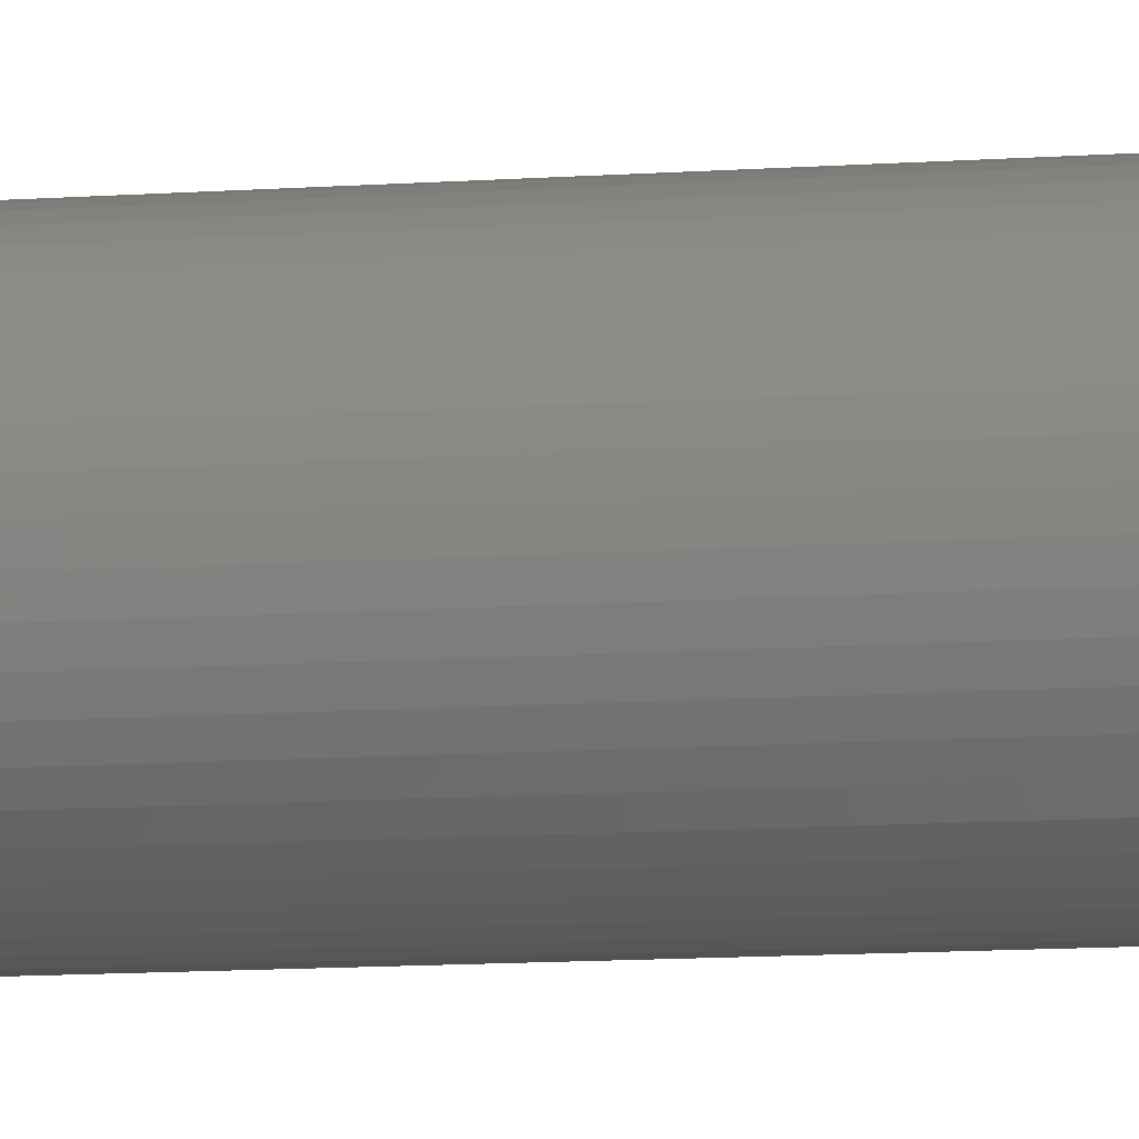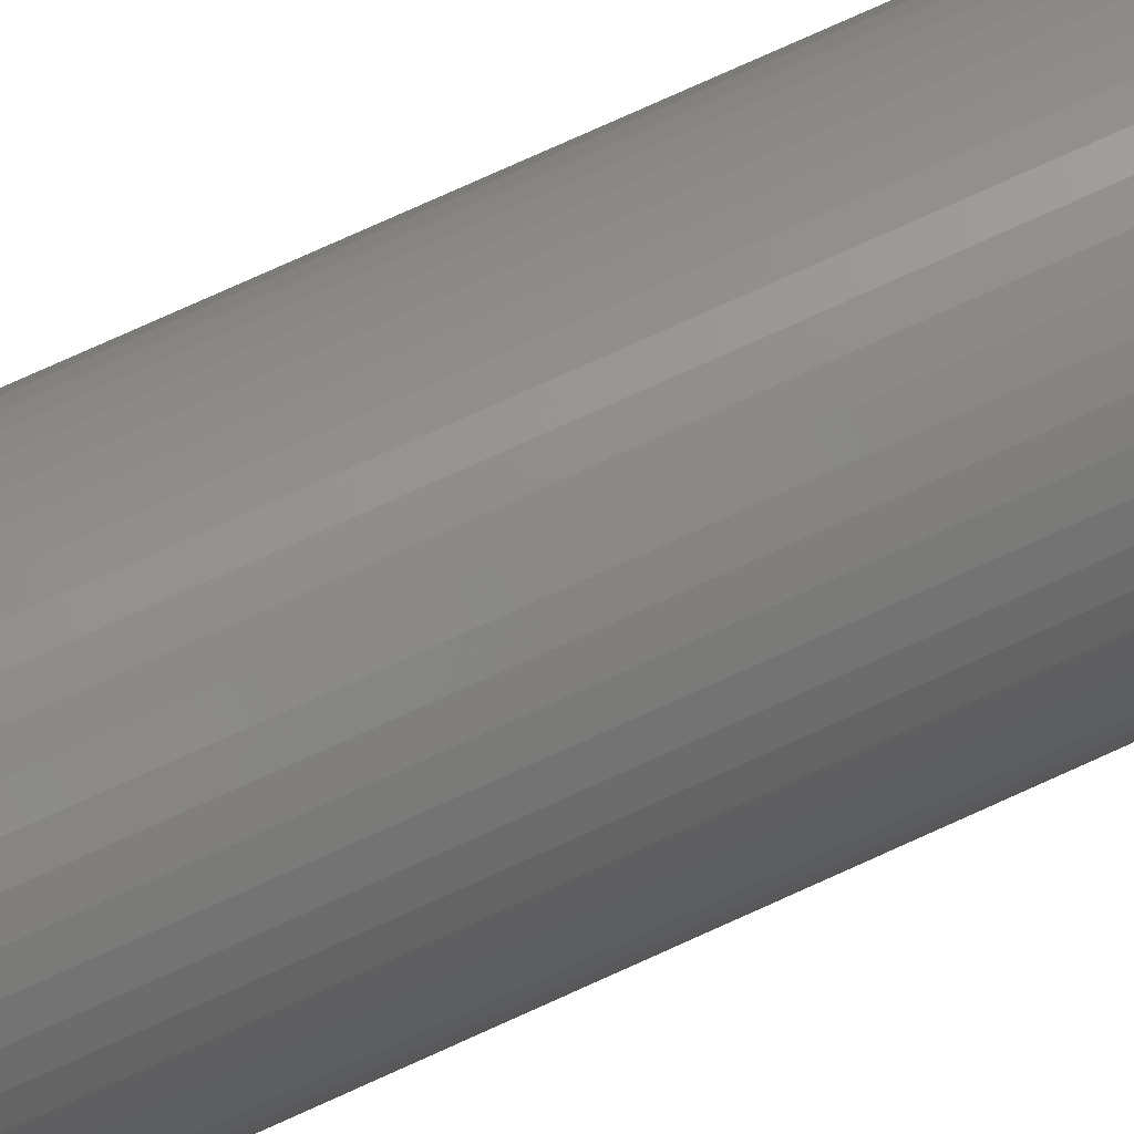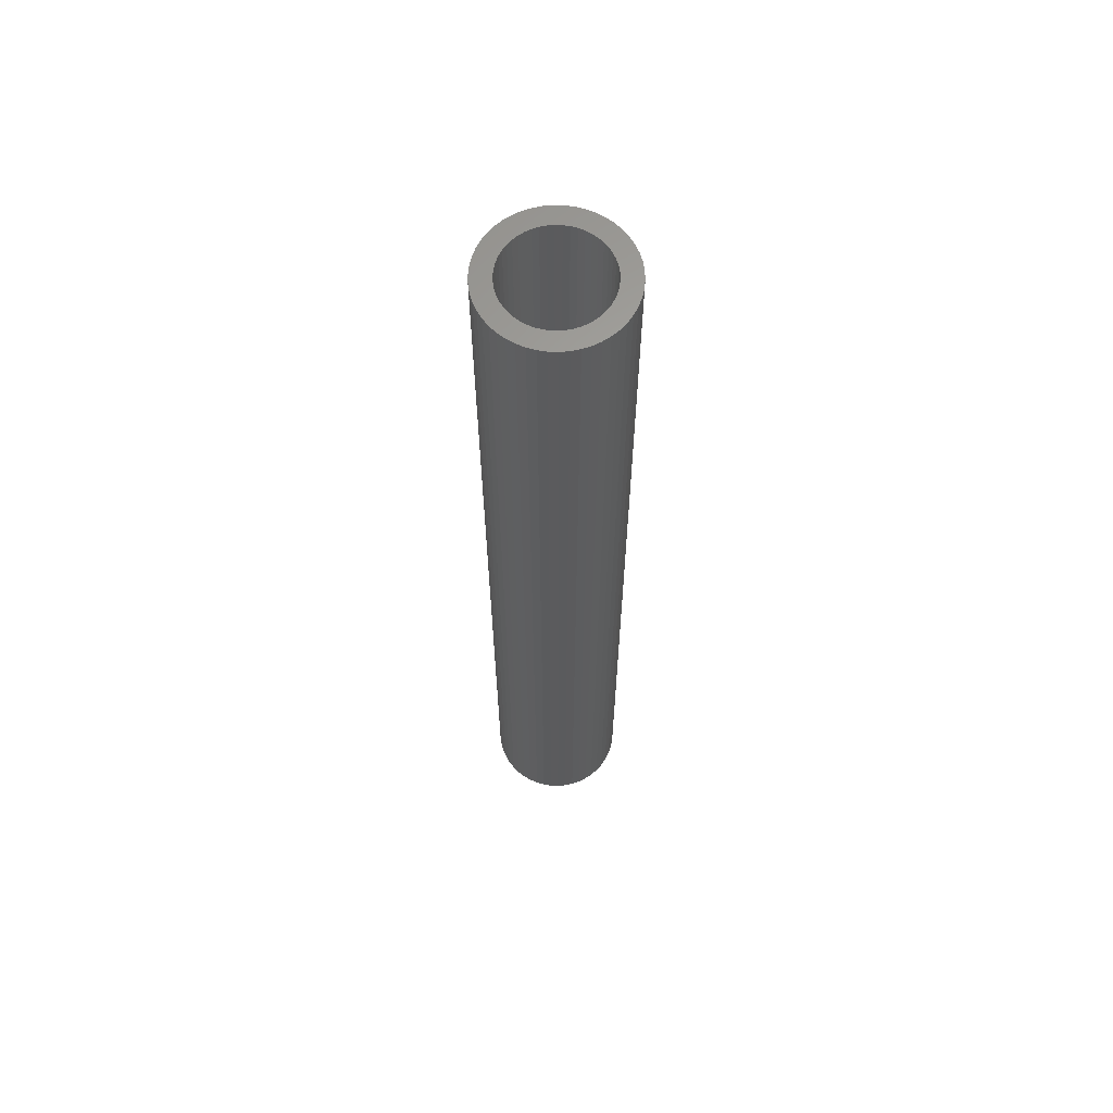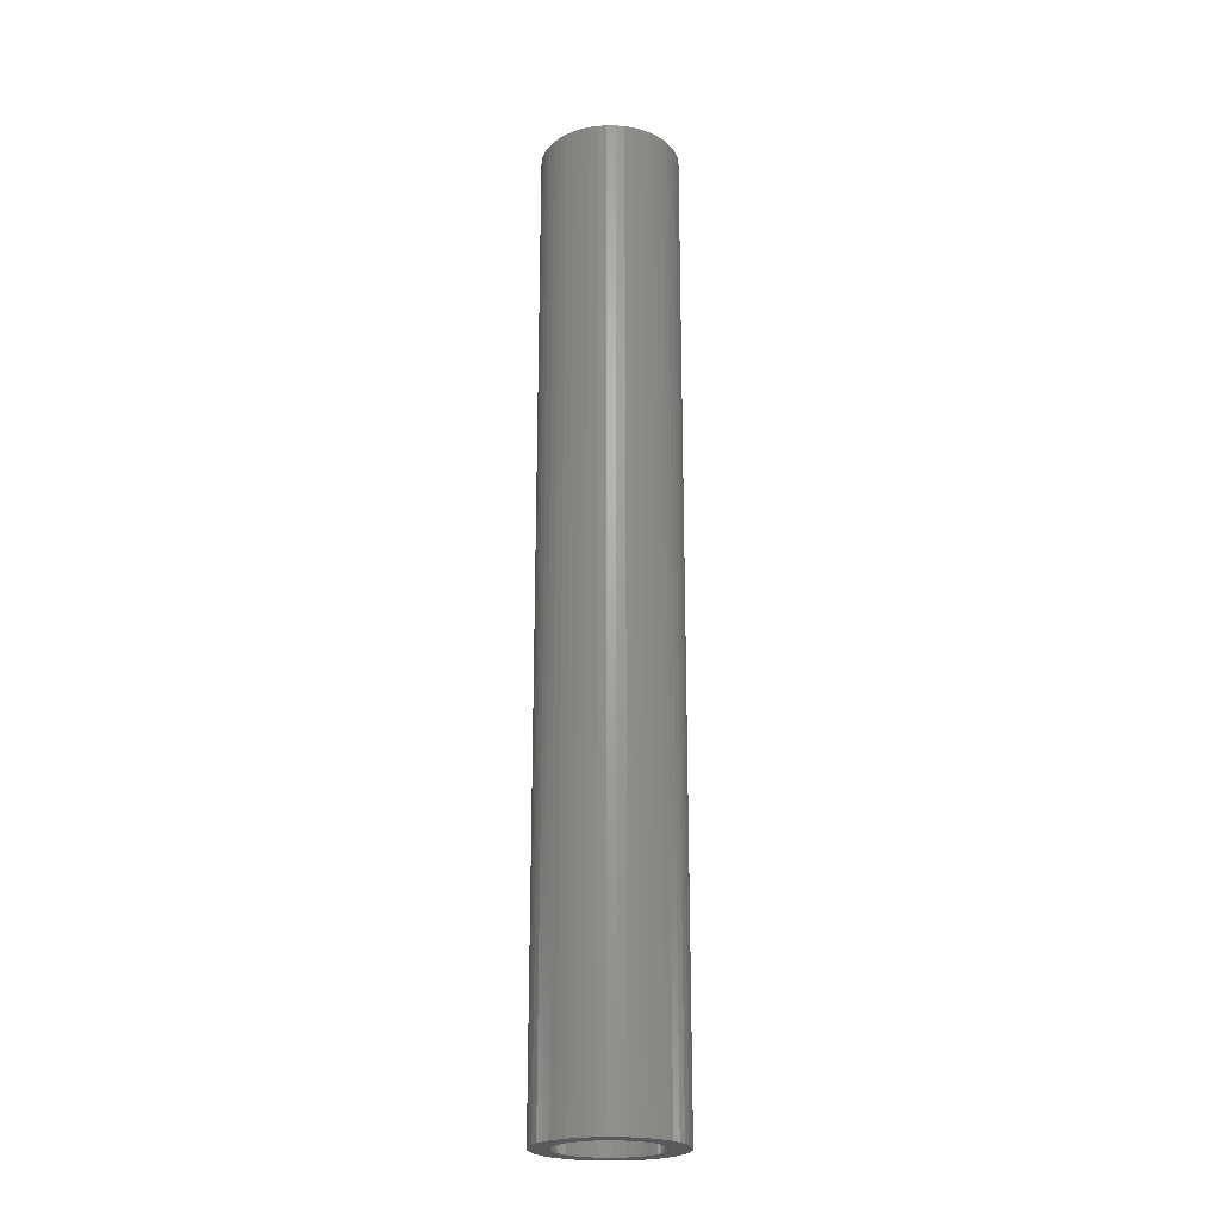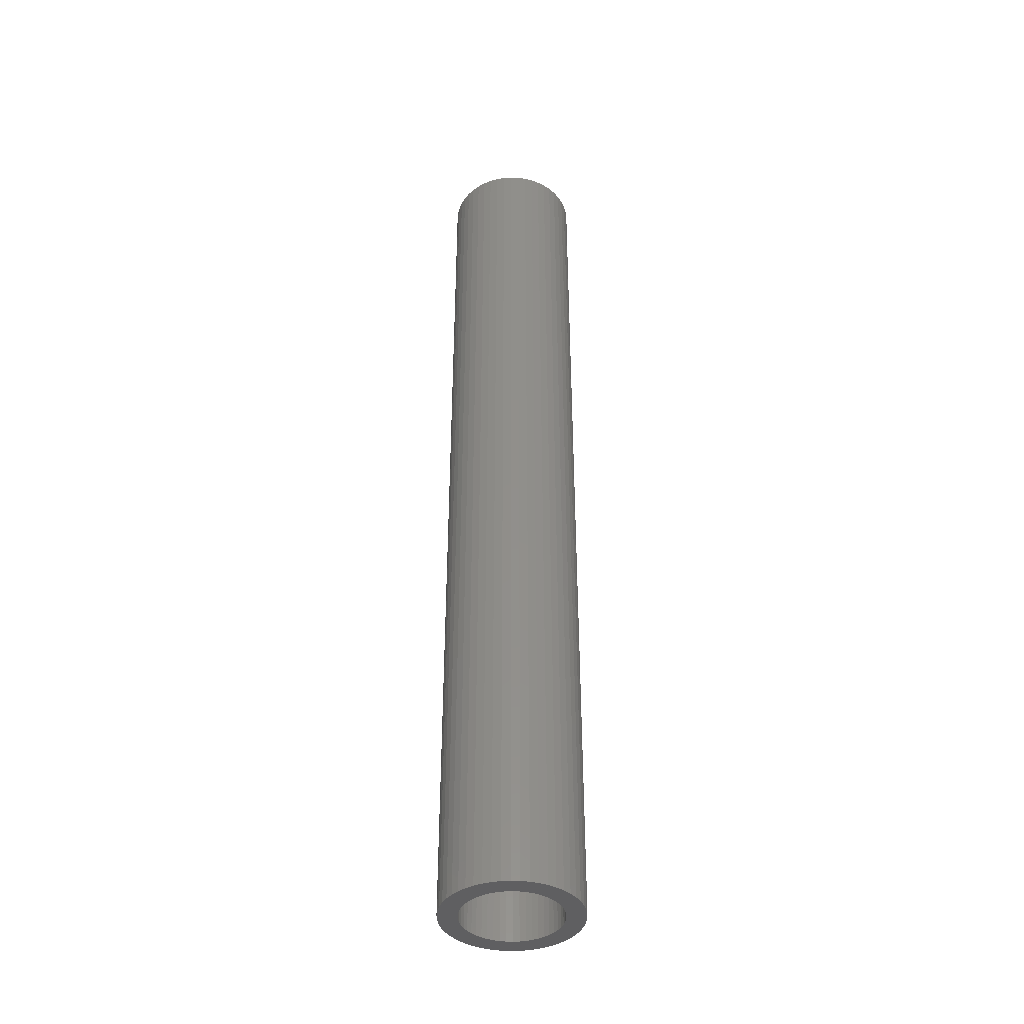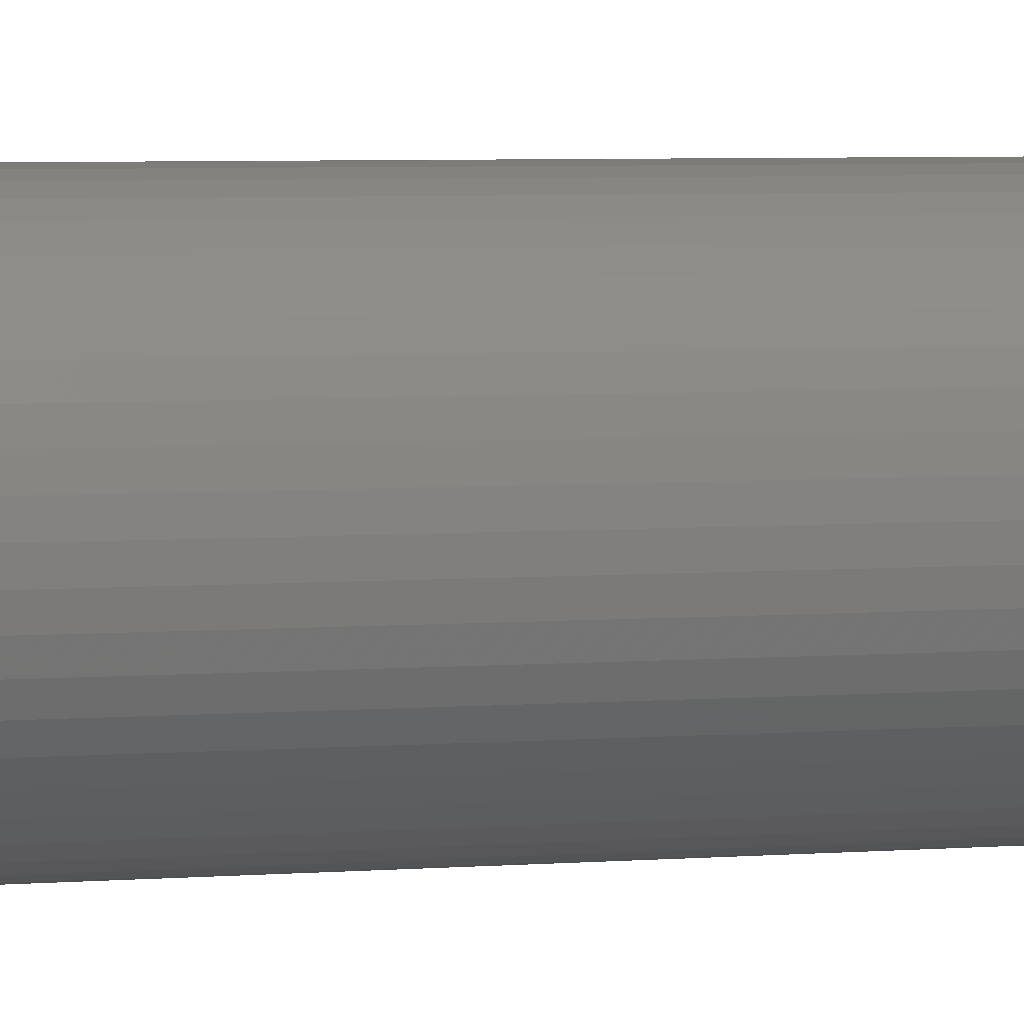
<metadata>
{"format":"stl","ext":"stl","renderer":"f3d","projection":"perspective","resolution":1024,"background":"white","views":[{"elev":-9.3,"azim":101.8,"up":"+Y"},{"elev":73.2,"azim":-114.7,"up":"+Y"},{"elev":63.3,"azim":160.4,"up":"+Z"},{"elev":-22.6,"azim":-73.0,"up":"+Z"},{"elev":-40.0,"azim":76.6,"up":"+Z"},{"elev":2.8,"azim":65.8,"up":"+Y"}]}
</metadata>
<code>
# stl→obj: 200 verts, 400 faces
v 2.5 0 17.5
v 2.48 0.3133 -17.5
v 2.48 0.3133 17.5
v 2.5 0 -17.5
v -2.5 0 -17.5
v -2.48 0.3133 17.5
v -2.48 0.3133 -17.5
v -2.5 0 17.5
v 0.157 2.495 -17.5
v -0.157 2.495 17.5
v 0.157 2.495 17.5
v -0.157 2.495 -17.5
v -0.157 -2.495 -17.5
v 0.157 -2.495 17.5
v -0.157 -2.495 17.5
v 0.157 -2.495 -17.5
v 1.822 1.711 -17.5
v 1.594 1.926 17.5
v 1.822 1.711 17.5
v 1.594 1.926 -17.5
v -1.594 1.926 -17.5
v -1.822 1.711 17.5
v -1.594 1.926 17.5
v -1.822 1.711 -17.5
v -0.7725 2.378 -17.5
v -1.064 2.262 17.5
v -0.7725 2.378 17.5
v -1.064 2.262 -17.5
v 2.324 0.9203 17.5
v 2.191 1.204 -17.5
v 2.191 1.204 17.5
v 2.324 0.9203 -17.5
v 1.064 2.262 -17.5
v 0.7725 2.378 17.5
v 1.064 2.262 17.5
v 0.7725 2.378 -17.5
v 0.4685 2.456 17.5
v 0.4685 2.456 -17.5
v 1.34 2.111 -17.5
v 1.34 2.111 17.5
v -2.324 0.9203 -17.5
v -2.191 1.204 17.5
v -2.191 1.204 -17.5
v -2.324 0.9203 17.5
v 1.8 0 17.5
v 1.786 0.2256 17.5
v 2.421 0.6217 17.5
v 2.48 -0.3133 17.5
v 1.743 0.4476 17.5
v 1.786 -0.2256 17.5
v 1.674 0.6626 17.5
v 2.421 -0.6217 17.5
v 1.577 0.8672 17.5
v 2.023 1.469 17.5
v 1.743 -0.4476 17.5
v 1.456 1.058 17.5
v 2.324 -0.9203 17.5
v 1.674 -0.6626 17.5
v 1.312 1.232 17.5
v 1.147 1.387 17.5
v 0.9645 1.52 17.5
v 0.7664 1.629 17.5
v 0.5562 1.712 17.5
v 0.3373 1.768 17.5
v 0.113 1.796 17.5
v -0.113 1.796 17.5
v -0.3373 1.768 17.5
v -0.4685 2.456 17.5
v -0.5562 1.712 17.5
v -0.7664 1.629 17.5
v -0.9645 1.52 17.5
v -1.34 2.111 17.5
v -1.147 1.387 17.5
v -1.312 1.232 17.5
v -1.456 1.058 17.5
v -2.023 1.469 17.5
v -1.577 0.8672 17.5
v -1.674 0.6626 17.5
v 2.191 -1.204 17.5
v 1.577 -0.8672 17.5
v 2.023 -1.469 17.5
v 1.456 -1.058 17.5
v 1.822 -1.711 17.5
v 1.312 -1.232 17.5
v 1.594 -1.926 17.5
v 1.147 -1.387 17.5
v 1.34 -2.111 17.5
v 0.9645 -1.52 17.5
v 1.064 -2.262 17.5
v 0.7664 -1.629 17.5
v 0.7725 -2.378 17.5
v 0.5562 -1.712 17.5
v 0.4685 -2.456 17.5
v 0.3373 -1.768 17.5
v 0.113 -1.796 17.5
v -0.113 -1.796 17.5
v -0.3373 -1.768 17.5
v -0.4685 -2.456 17.5
v -0.5562 -1.712 17.5
v -0.7725 -2.378 17.5
v -0.7664 -1.629 17.5
v -1.064 -2.262 17.5
v -0.9645 -1.52 17.5
v -1.34 -2.111 17.5
v -1.147 -1.387 17.5
v -1.594 -1.926 17.5
v -1.312 -1.232 17.5
v -1.822 -1.711 17.5
v -1.456 -1.058 17.5
v -2.023 -1.469 17.5
v -1.577 -0.8672 17.5
v -2.191 -1.204 17.5
v -1.674 -0.6626 17.5
v -2.324 -0.9203 17.5
v -1.743 -0.4476 17.5
v -2.421 -0.6217 17.5
v -1.786 -0.2256 17.5
v -2.48 -0.3133 17.5
v -1.8 0 17.5
v -1.743 0.4476 17.5
v -2.421 0.6217 17.5
v -1.786 0.2256 17.5
v -0.4685 2.456 -17.5
v 1.8 0 -17.5
v 2.48 -0.3133 -17.5
v 1.786 -0.2256 -17.5
v 2.421 -0.6217 -17.5
v 1.743 -0.4476 -17.5
v 2.324 -0.9203 -17.5
v 1.786 0.2256 -17.5
v 1.674 -0.6626 -17.5
v 2.191 -1.204 -17.5
v 2.421 0.6217 -17.5
v 1.577 -0.8672 -17.5
v 2.023 -1.469 -17.5
v 1.743 0.4476 -17.5
v 1.456 -1.058 -17.5
v 1.822 -1.711 -17.5
v 1.674 0.6626 -17.5
v 1.312 -1.232 -17.5
v 1.594 -1.926 -17.5
v 1.147 -1.387 -17.5
v 1.34 -2.111 -17.5
v 0.9645 -1.52 -17.5
v 1.064 -2.262 -17.5
v 0.7664 -1.629 -17.5
v 0.7725 -2.378 -17.5
v 0.5562 -1.712 -17.5
v 0.4685 -2.456 -17.5
v 0.3373 -1.768 -17.5
v 0.113 -1.796 -17.5
v -0.113 -1.796 -17.5
v -0.3373 -1.768 -17.5
v -0.4685 -2.456 -17.5
v -0.5562 -1.712 -17.5
v -0.7725 -2.378 -17.5
v -0.7664 -1.629 -17.5
v -1.064 -2.262 -17.5
v -0.9645 -1.52 -17.5
v -1.34 -2.111 -17.5
v -1.147 -1.387 -17.5
v -1.594 -1.926 -17.5
v -1.312 -1.232 -17.5
v -1.822 -1.711 -17.5
v -1.456 -1.058 -17.5
v -2.023 -1.469 -17.5
v -1.577 -0.8672 -17.5
v -2.191 -1.204 -17.5
v -2.324 -0.9203 -17.5
v -1.674 -0.6626 -17.5
v 1.577 0.8672 -17.5
v 2.023 1.469 -17.5
v 1.456 1.058 -17.5
v 1.312 1.232 -17.5
v 1.147 1.387 -17.5
v 0.9645 1.52 -17.5
v 0.7664 1.629 -17.5
v 0.5562 1.712 -17.5
v 0.3373 1.768 -17.5
v 0.113 1.796 -17.5
v -0.113 1.796 -17.5
v -0.3373 1.768 -17.5
v -0.5562 1.712 -17.5
v -0.7664 1.629 -17.5
v -0.9645 1.52 -17.5
v -1.34 2.111 -17.5
v -1.147 1.387 -17.5
v -1.312 1.232 -17.5
v -1.456 1.058 -17.5
v -2.023 1.469 -17.5
v -1.577 0.8672 -17.5
v -1.674 0.6626 -17.5
v -1.743 0.4476 -17.5
v -2.421 0.6217 -17.5
v -1.786 0.2256 -17.5
v -1.8 0 -17.5
v -1.743 -0.4476 -17.5
v -2.421 -0.6217 -17.5
v -1.786 -0.2256 -17.5
v -2.48 -0.3133 -17.5
f 1 2 3
f 2 1 4
f 5 6 7
f 6 5 8
f 9 10 11
f 10 9 12
f 13 14 15
f 14 13 16
f 17 18 19
f 18 17 20
f 21 22 23
f 22 21 24
f 25 26 27
f 26 25 28
f 29 30 31
f 30 29 32
f 33 34 35
f 34 33 36
f 36 37 34
f 37 36 38
f 39 35 40
f 35 39 33
f 41 42 43
f 42 41 44
f 45 1 3
f 46 3 47
f 1 45 48
f 49 47 29
f 50 48 45
f 51 29 31
f 48 50 52
f 53 31 54
f 55 52 50
f 56 54 19
f 52 55 57
f 58 57 55
f 3 46 45
f 47 49 46
f 29 51 49
f 59 19 18
f 31 53 51
f 54 56 53
f 60 18 40
f 19 59 56
f 18 60 59
f 61 40 35
f 40 61 60
f 62 35 34
f 35 62 61
f 34 63 62
f 37 63 34
f 37 64 63
f 11 64 37
f 11 65 64
f 11 66 65
f 10 66 11
f 10 67 66
f 68 67 10
f 68 69 67
f 27 69 68
f 69 27 70
f 26 70 27
f 70 26 71
f 72 71 26
f 71 72 73
f 23 73 72
f 73 23 74
f 22 74 23
f 74 22 75
f 76 75 22
f 75 76 77
f 42 77 76
f 44 78 42
f 77 42 78
f 57 58 79
f 80 79 58
f 79 80 81
f 82 81 80
f 81 82 83
f 84 83 82
f 83 84 85
f 86 85 84
f 85 86 87
f 88 87 86
f 87 88 89
f 90 89 88
f 89 90 91
f 92 91 90
f 92 93 91
f 94 93 92
f 94 14 93
f 95 14 94
f 96 14 95
f 96 15 14
f 97 15 96
f 97 98 15
f 99 98 97
f 100 99 101
f 99 100 98
f 102 101 103
f 101 102 100
f 104 103 105
f 106 105 107
f 103 104 102
f 108 107 109
f 110 109 111
f 105 106 104
f 112 111 113
f 114 113 115
f 116 115 117
f 107 108 106
f 118 117 119
f 78 44 120
f 121 120 44
f 109 110 108
f 120 121 122
f 111 112 110
f 6 122 121
f 113 114 112
f 122 6 119
f 115 116 114
f 8 119 6
f 117 118 116
f 119 8 118
f 12 68 10
f 68 12 123
f 124 4 125
f 126 125 127
f 4 124 2
f 128 127 129
f 130 2 124
f 131 129 132
f 2 130 133
f 134 132 135
f 136 133 130
f 137 135 138
f 133 136 32
f 139 32 136
f 125 126 124
f 127 128 126
f 129 131 128
f 140 138 141
f 132 134 131
f 135 137 134
f 142 141 143
f 138 140 137
f 141 142 140
f 144 143 145
f 143 144 142
f 146 145 147
f 145 146 144
f 147 148 146
f 149 148 147
f 149 150 148
f 16 150 149
f 16 151 150
f 16 152 151
f 13 152 16
f 13 153 152
f 154 153 13
f 154 155 153
f 156 155 154
f 155 156 157
f 158 157 156
f 157 158 159
f 160 159 158
f 159 160 161
f 162 161 160
f 161 162 163
f 164 163 162
f 163 164 165
f 166 165 164
f 165 166 167
f 168 167 166
f 169 170 168
f 167 168 170
f 32 139 30
f 171 30 139
f 30 171 172
f 173 172 171
f 172 173 17
f 174 17 173
f 17 174 20
f 175 20 174
f 20 175 39
f 176 39 175
f 39 176 33
f 177 33 176
f 33 177 36
f 178 36 177
f 178 38 36
f 179 38 178
f 179 9 38
f 180 9 179
f 181 9 180
f 181 12 9
f 182 12 181
f 182 123 12
f 183 123 182
f 25 183 184
f 183 25 123
f 28 184 185
f 184 28 25
f 186 185 187
f 21 187 188
f 185 186 28
f 24 188 189
f 190 189 191
f 187 21 186
f 43 191 192
f 41 192 193
f 194 193 195
f 188 24 21
f 7 195 196
f 170 169 197
f 198 197 169
f 189 190 24
f 197 198 199
f 191 43 190
f 200 199 198
f 192 41 43
f 199 200 196
f 193 194 41
f 5 196 200
f 195 7 194
f 196 5 7
f 16 93 14
f 93 16 149
f 47 32 29
f 32 47 133
f 3 133 47
f 133 3 2
f 54 17 19
f 17 54 172
f 31 172 54
f 172 31 30
f 38 11 37
f 11 38 9
f 20 40 18
f 40 20 39
f 43 76 190
f 76 43 42
f 190 22 24
f 22 190 76
f 194 44 41
f 44 194 121
f 7 121 194
f 121 7 6
f 28 72 26
f 72 28 186
f 186 23 72
f 23 186 21
f 123 27 68
f 27 123 25
f 48 4 1
f 4 48 125
f 79 129 57
f 129 79 132
f 164 106 108
f 106 164 162
f 168 114 169
f 114 168 112
f 166 112 168
f 112 166 110
f 145 87 89
f 87 145 143
f 57 127 52
f 127 57 129
f 164 110 166
f 110 164 108
f 198 118 200
f 118 198 116
f 200 8 5
f 8 200 118
f 169 116 198
f 116 169 114
f 141 83 85
f 83 141 138
f 147 89 91
f 89 147 145
f 149 91 93
f 91 149 147
f 52 125 48
f 125 52 127
f 81 132 79
f 132 81 135
f 83 135 81
f 135 83 138
f 154 15 98
f 15 154 13
f 158 100 102
f 100 158 156
f 156 98 100
f 98 156 154
f 143 85 87
f 85 143 141
f 160 102 104
f 102 160 158
f 162 104 106
f 104 162 160
f 124 46 130
f 46 124 45
f 119 195 122
f 195 119 196
f 181 65 66
f 65 181 180
f 151 96 95
f 96 151 152
f 175 59 60
f 59 175 174
f 188 73 74
f 73 188 187
f 184 69 70
f 69 184 183
f 139 53 171
f 53 139 51
f 130 49 136
f 49 130 46
f 178 62 63
f 62 178 177
f 179 63 64
f 63 179 178
f 176 60 61
f 60 176 175
f 78 191 77
f 191 78 192
f 120 192 78
f 192 120 193
f 183 67 69
f 67 183 182
f 150 95 94
f 95 150 151
f 136 51 139
f 51 136 49
f 173 59 174
f 59 173 56
f 171 56 173
f 56 171 53
f 180 64 65
f 64 180 179
f 177 61 62
f 61 177 176
f 77 189 75
f 189 77 191
f 75 188 74
f 188 75 189
f 122 193 120
f 193 122 195
f 185 70 71
f 70 185 184
f 187 71 73
f 71 187 185
f 182 66 67
f 66 182 181
f 126 45 124
f 45 126 50
f 144 90 88
f 90 144 146
f 140 86 84
f 86 140 142
f 128 50 126
f 50 128 55
f 111 170 113
f 170 111 167
f 134 58 131
f 58 134 80
f 140 82 137
f 82 140 84
f 153 99 97
f 99 153 155
f 107 165 109
f 165 107 163
f 113 197 115
f 197 113 170
f 146 92 90
f 92 146 148
f 148 94 92
f 94 148 150
f 142 88 86
f 88 142 144
f 131 55 128
f 55 131 58
f 137 80 134
f 80 137 82
f 152 97 96
f 97 152 153
f 155 101 99
f 101 155 157
f 159 105 103
f 105 159 161
f 161 107 105
f 107 161 163
f 115 199 117
f 199 115 197
f 117 196 119
f 196 117 199
f 157 103 101
f 103 157 159
f 109 167 111
f 167 109 165

</code>
